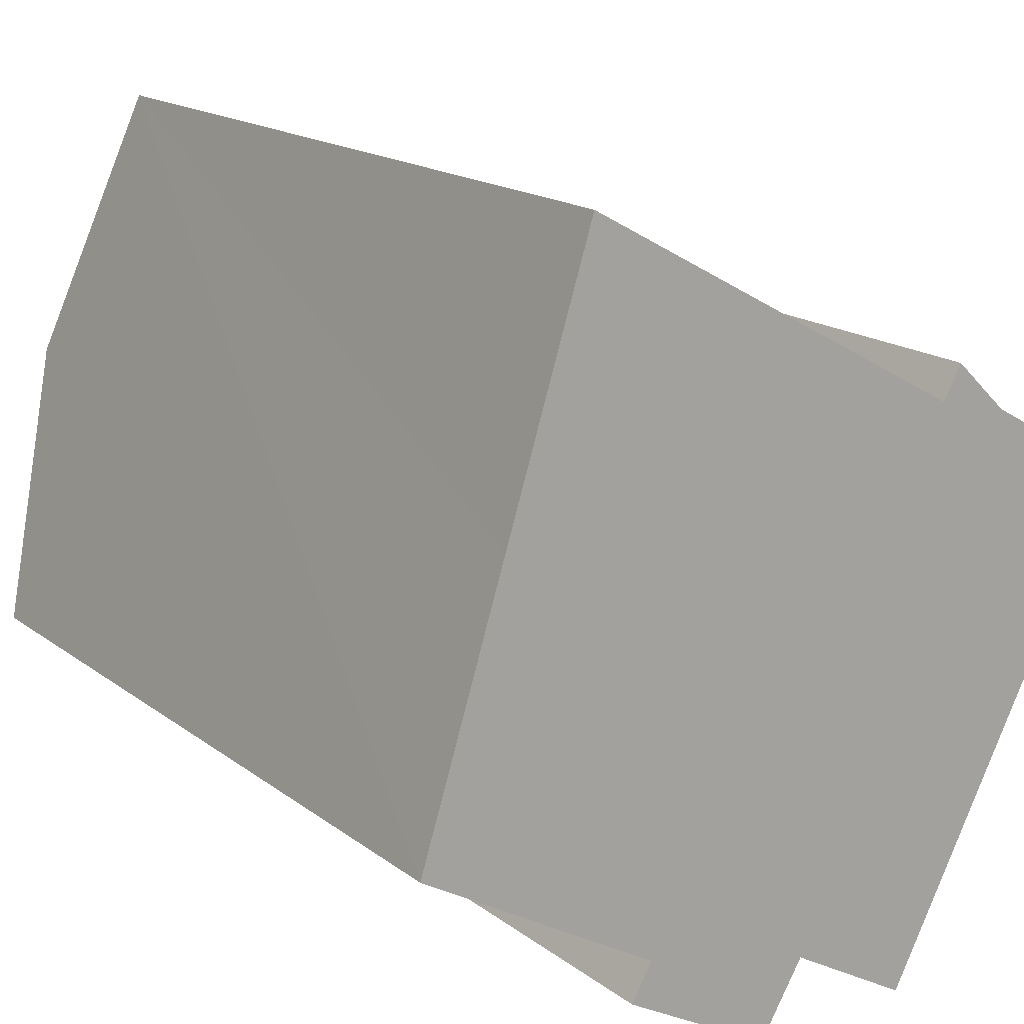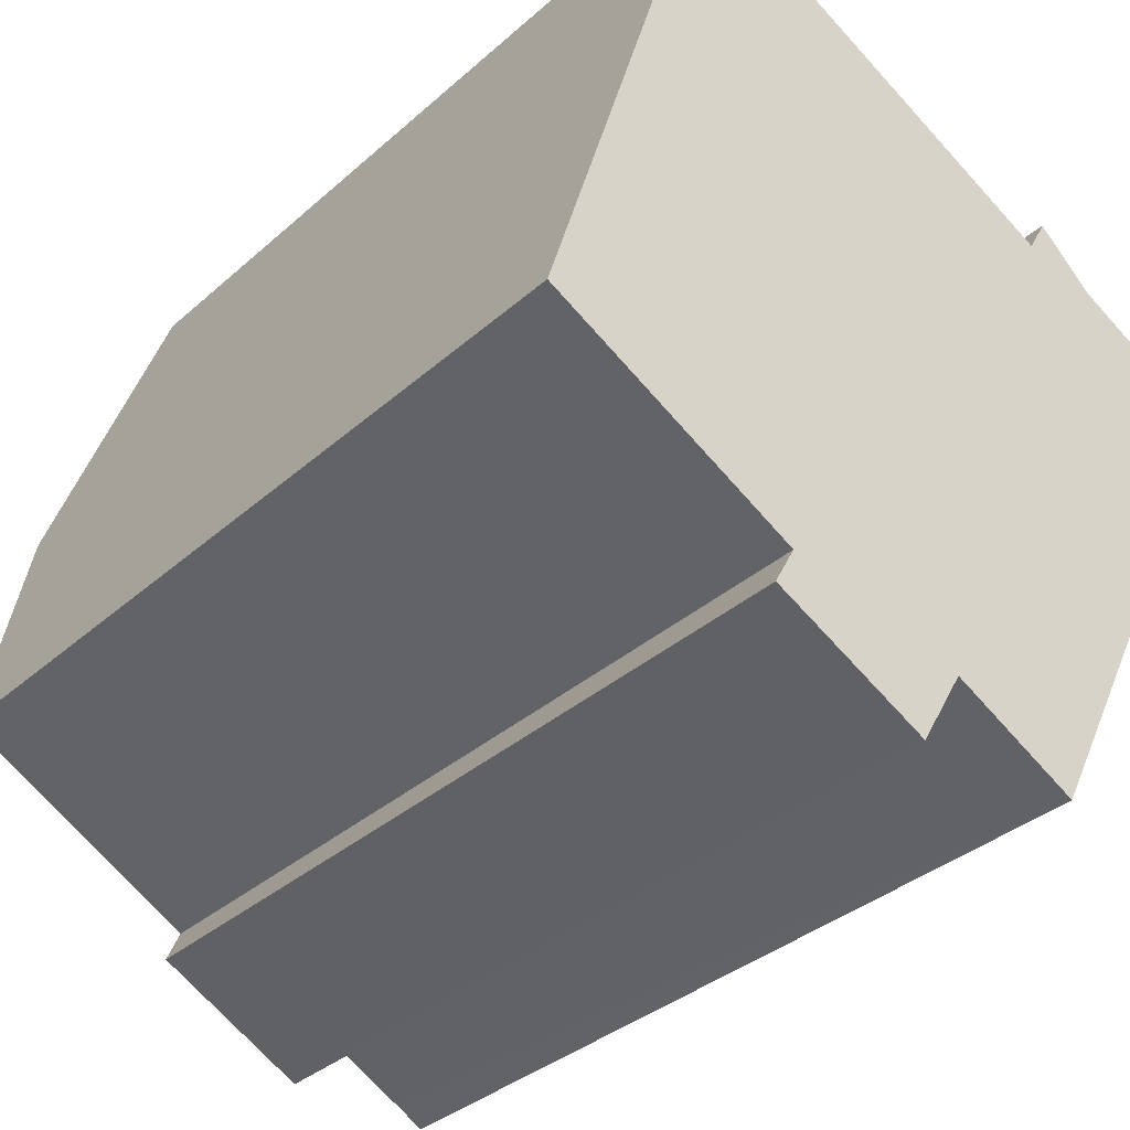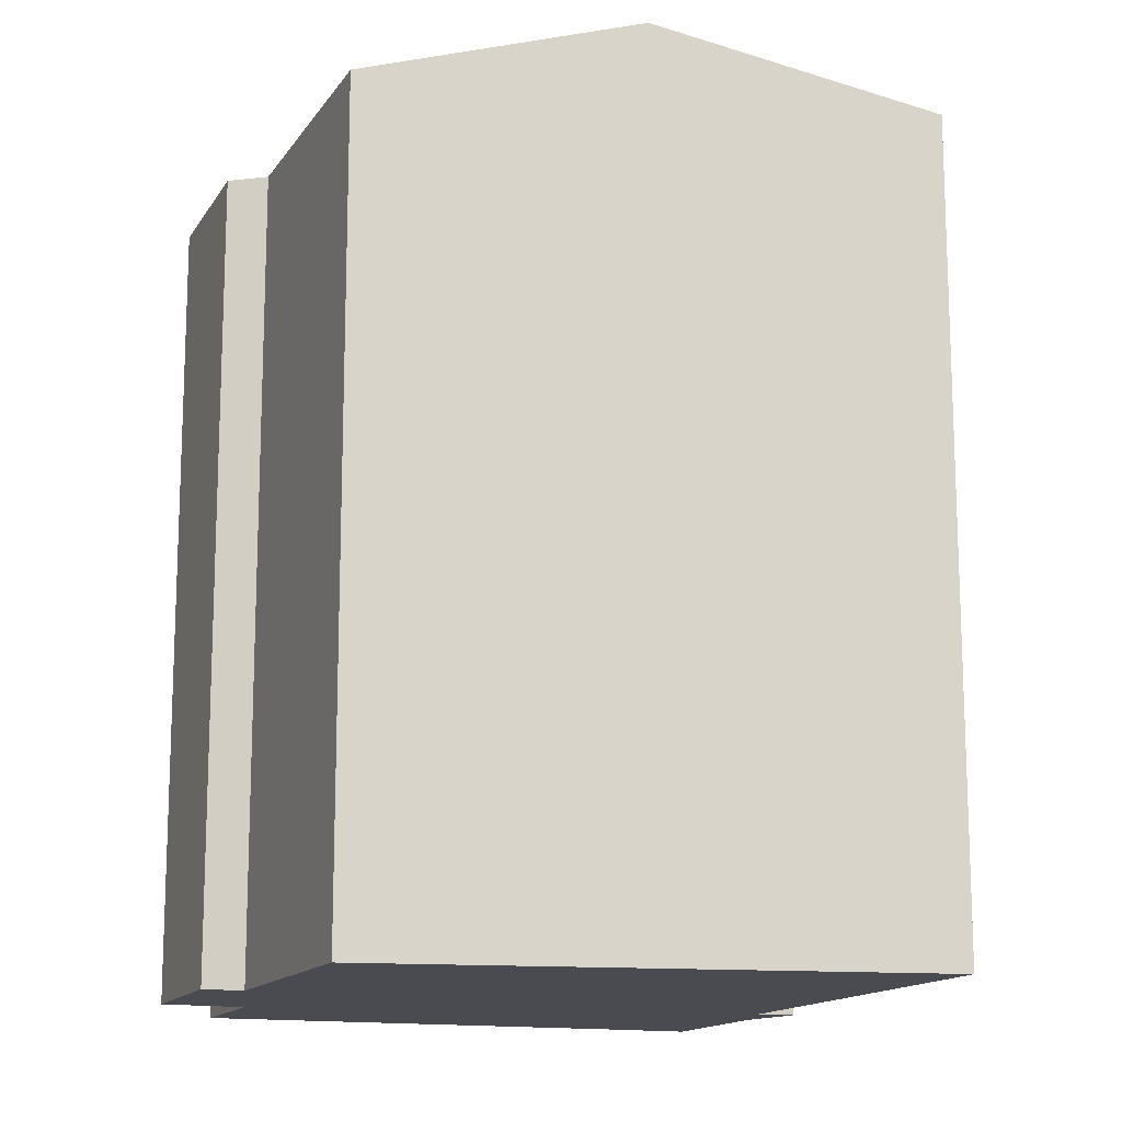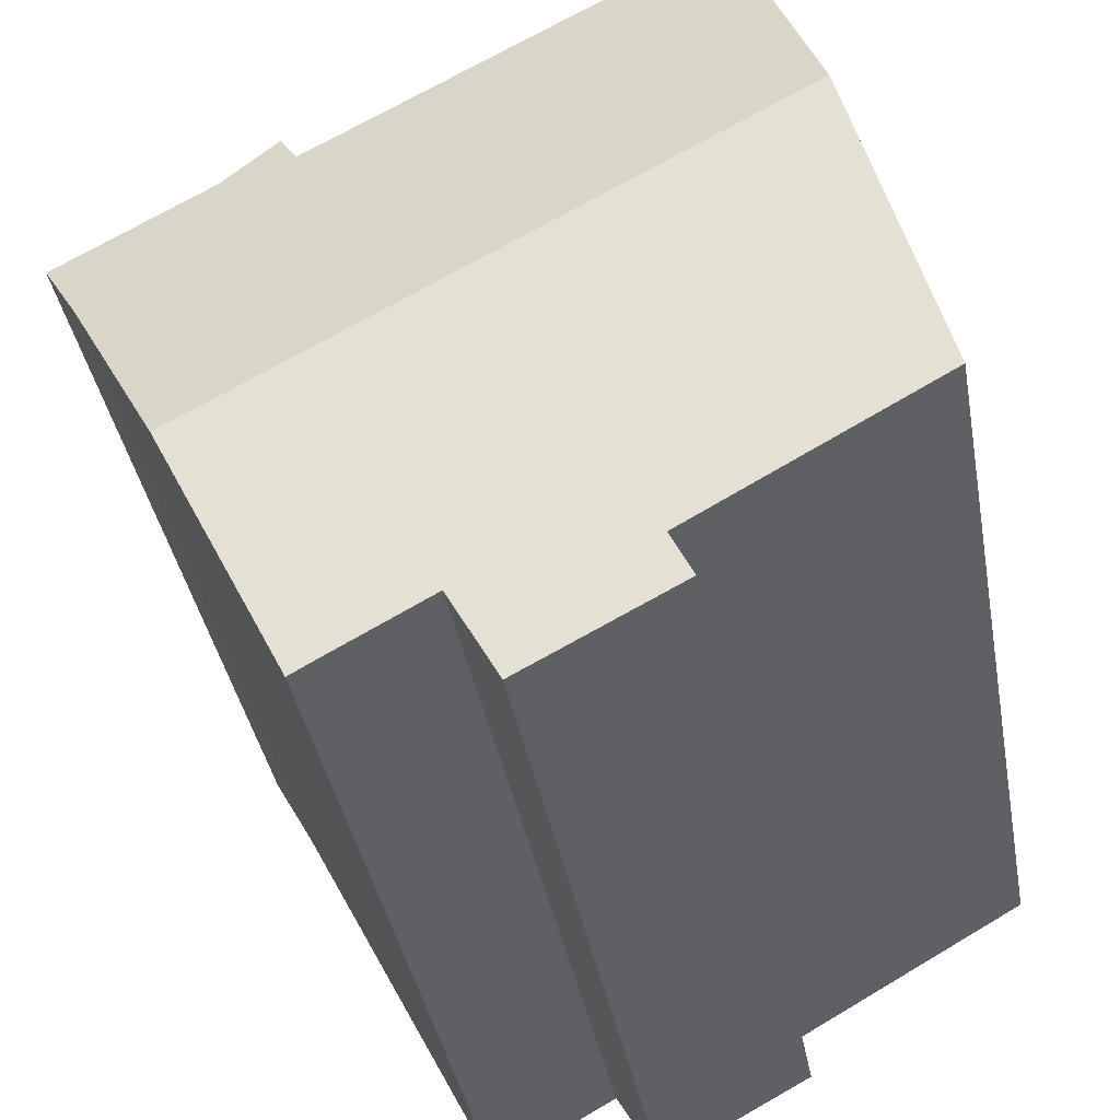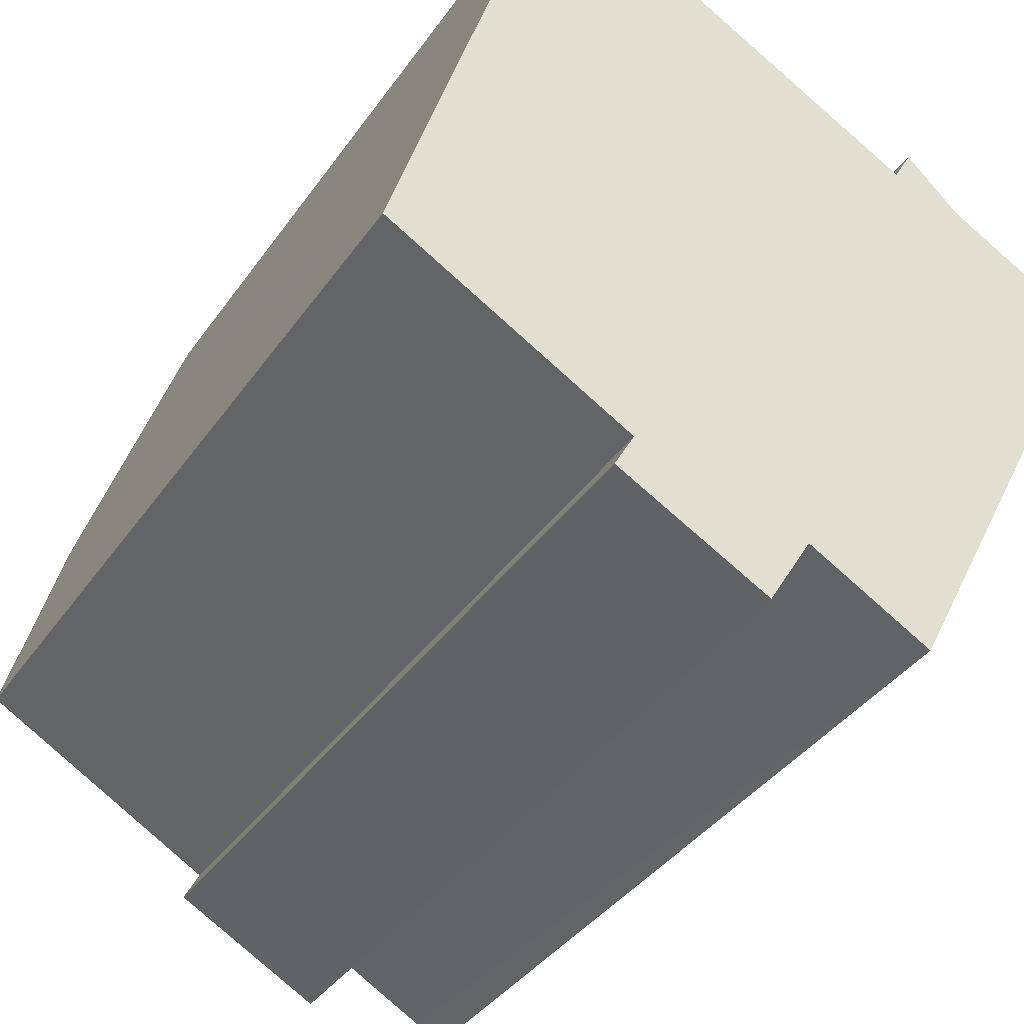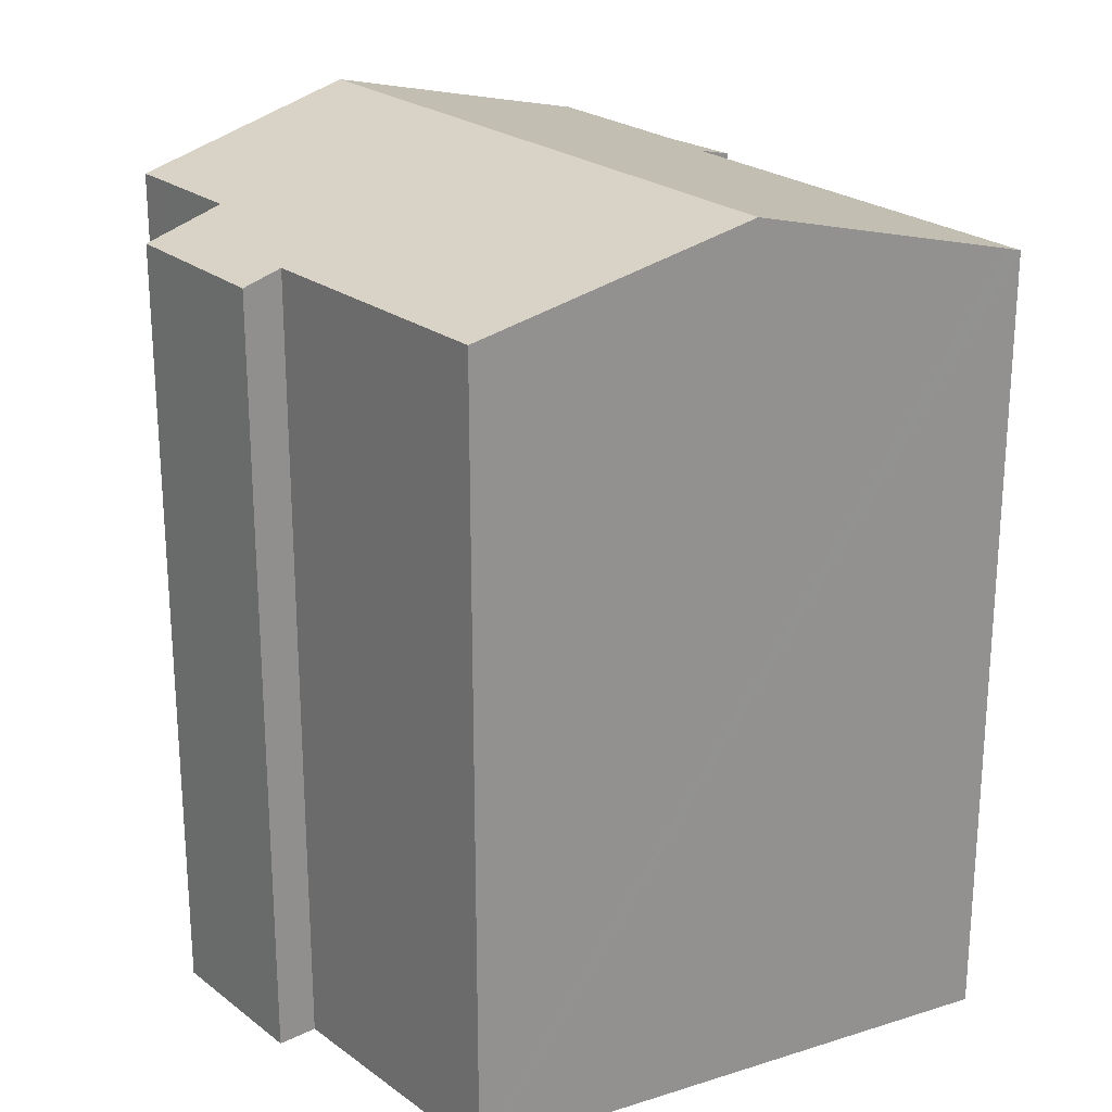
<metadata>
{"format":"obj","ext":"obj","renderer":"f3d","projection":"perspective","resolution":1024,"background":"white","views":[{"elev":16.4,"azim":-33.7,"up":"+Z"},{"elev":-33.9,"azim":-39.8,"up":"+Z"},{"elev":-14.4,"azim":-82.6,"up":"+Y"},{"elev":-38.0,"azim":-170.0,"up":"+Z"},{"elev":-38.0,"azim":-30.8,"up":"+Z"},{"elev":24.1,"azim":-100.4,"up":"+Y"}]}
</metadata>
<code>
v  14.74 20.64 -0.829
v  0 19 1.163e-15
v  1.951 20.64 6.22
v  5.528 18.98 -3.117
v  9.51 19.25 -4.104
v  8.505 18.75 -5.813
v  11.64 19.25 -5.283
v  12.28 19.25 -5.641
v  5.063 18.73 -3.971
v  14.55 18.84 7.265
v  12.9 18.96 7.648
v  13.33 18.73 8.426
v  17.48 18.85 5.627
v  17.97 18.85 5.354
v  17.64 19.02 4.761
v  3.835 19.05 12.23
v  17.59 19.05 4.663
v  17.05 19.33 3.7
v  16.59 19.59 2.803
v  3.939 18.97 12.56
v  12.28 3.454e-16 -5.641
v  9.51 2.513e-16 -4.104
v  11.64 3.235e-16 -5.283
v  8.505 3.559e-16 -5.813
v  5.063 2.432e-16 -3.971
v  0 0 0
v  5.528 1.909e-16 -3.117
v  17.05 -2.266e-16 3.7
v  17.64 -2.915e-16 4.761
v  17.97 -3.278e-16 5.354
v  17.59 -2.855e-16 4.663
v  16.59 -1.716e-16 2.803
v  14.74 5.076e-17 -0.829
v  12.9 -4.683e-16 7.648
v  13.33 -5.159e-16 8.426
v  1.951 -3.809e-16 6.22
v  3.835 -7.488e-16 12.23
v  3.939 -7.693e-16 12.56
v  14.55 -4.449e-16 7.265
v  17.48 -3.446e-16 5.627
g defaultobject
f 1 2 3
f 2 1 4
f 4 1 5
f 4 5 6
f 5 1 7
f 7 1 8
f 6 9 4
f 10 11 12
f 11 10 13
f 11 13 14
f 11 14 15
f 11 15 16
f 16 15 3
f 3 15 17
f 3 17 18
f 3 18 19
f 3 19 1
f 16 20 11
f 21 7 8
f 7 21 5
f 5 21 22
f 22 21 23
f 24 9 6
f 9 24 25
f 4 26 2
f 26 4 27
f 22 6 5
f 6 22 24
f 17 28 18
f 28 17 15
f 28 15 14
f 28 14 29
f 29 14 30
f 28 29 31
f 28 19 18
f 19 28 1
f 1 28 8
f 8 28 32
f 8 32 21
f 21 32 33
f 9 27 4
f 27 9 25
f 34 12 11
f 12 34 35
f 26 3 2
f 3 26 16
f 16 26 20
f 20 26 36
f 20 36 37
f 20 37 38
f 38 11 20
f 11 38 34
f 12 39 10
f 39 12 35
f 39 13 10
f 13 39 14
f 14 39 30
f 30 39 40
f 40 29 30
f 29 40 39
f 29 39 31
f 31 39 28
f 28 39 32
f 32 39 33
f 33 39 35
f 33 35 34
f 33 34 38
f 33 38 21
f 21 38 23
f 23 38 22
f 22 38 24
f 24 38 37
f 24 37 36
f 24 36 27
f 27 36 26
f 25 24 27

</code>
